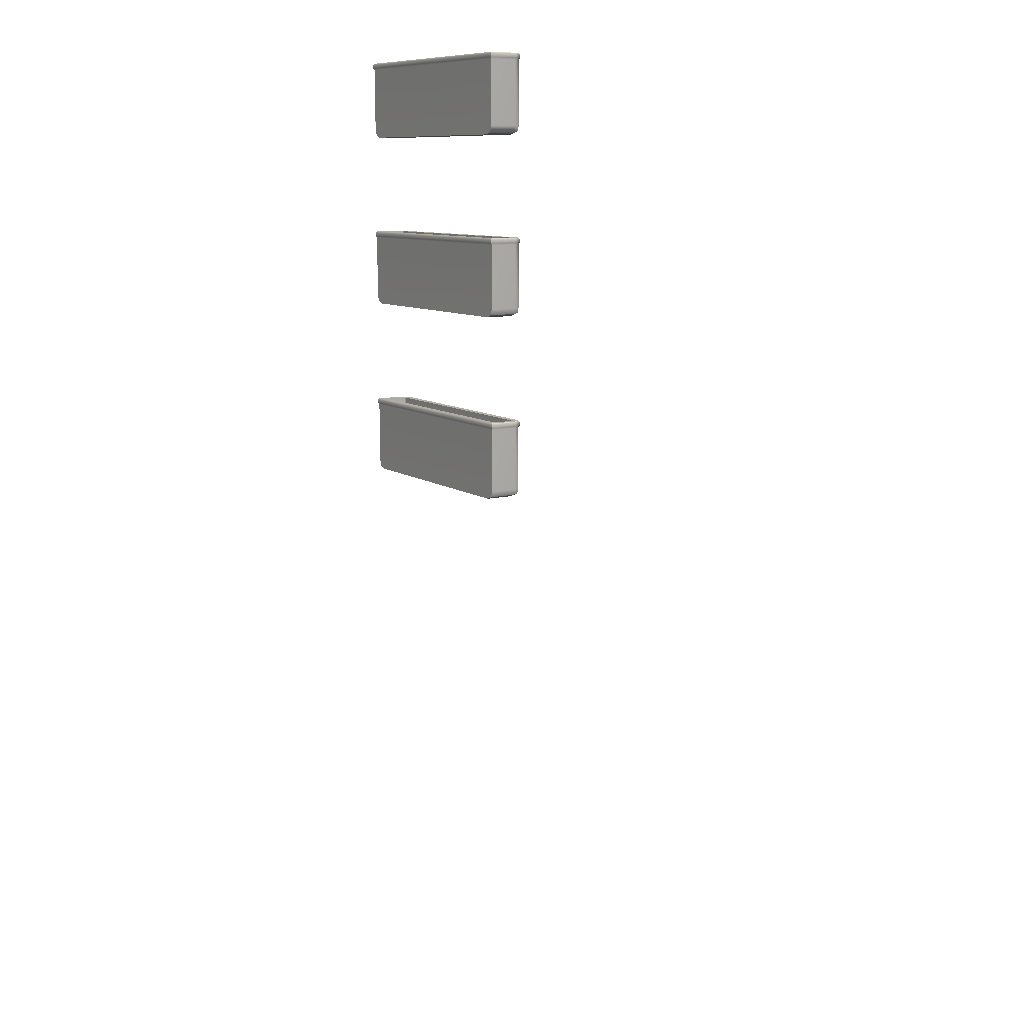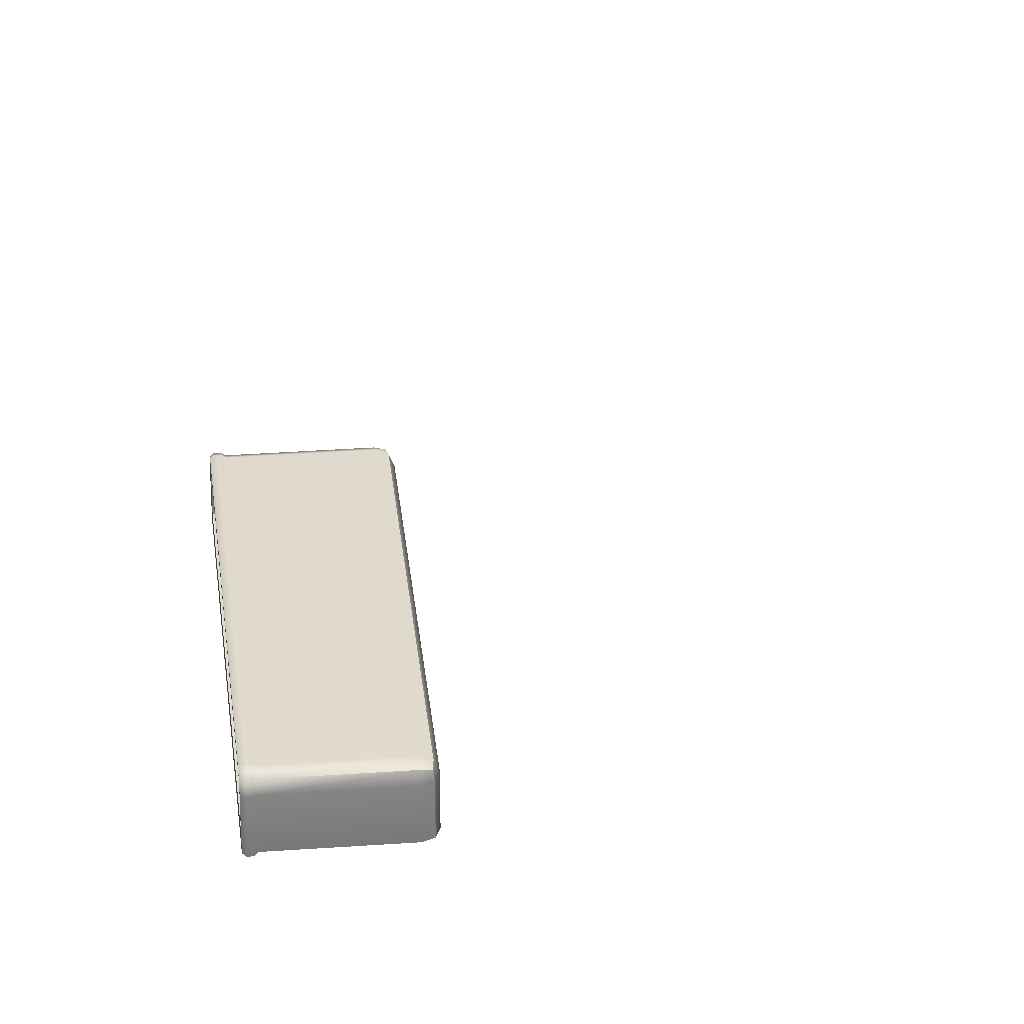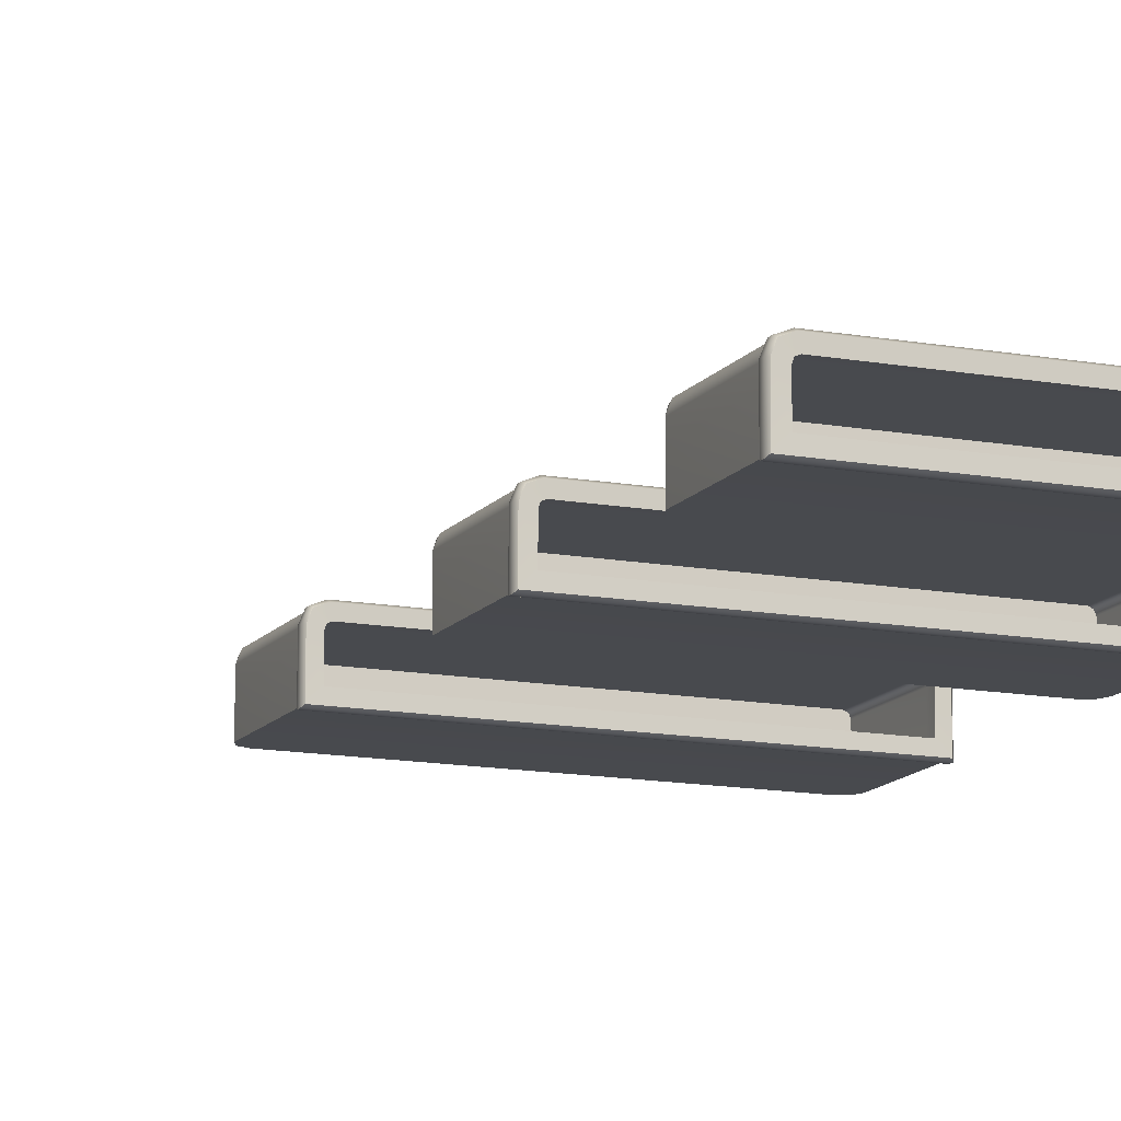
<metadata>
{"format":"obj","ext":"obj","renderer":"f3d","projection":"perspective","resolution":1024,"background":"white","views":[{"elev":10.8,"azim":57.7,"up":"+Z"},{"elev":33.0,"azim":84.3,"up":"+Y"},{"elev":-13.2,"azim":-22.9,"up":"+Y"}]}
</metadata>
<code>
o MeshFridgeMaindoor1C1_2_GeomSubset_4
v 0.000163 0.03001 -0.9998
v 0.000173 0.03001 -0.9998
v 0.000163 0.03002 -0.9998
v 0.000173 0.03002 -0.9998
v 0.000163 0.03001 -0.9998
v 0.000173 0.03001 -0.9998
v 0.000163 0.03002 -0.9998
v 0.000173 0.03002 -0.9998
v 0.000163 0.03001 -0.9998
v 0.000173 0.03001 -0.9998
v 0.000163 0.03002 -0.9998
v 0.000173 0.03002 -0.9998
v 0.000163 0.03001 -0.9998
v 0.000173 0.03001 -0.9998
v 0.000163 0.03002 -0.9998
v 0.000173 0.03002 -0.9998
v 0.000163 0.03001 -0.9998
v 0.000173 0.03001 -0.9998
v 0.000163 0.03002 -0.9998
v 0.000173 0.03002 -0.9998
v 0.000163 0.03001 -0.9998
v 0.000173 0.03001 -0.9998
v 0.000163 0.03002 -0.9998
v 0.000173 0.03002 -0.9998
v 0.000163 0.03001 -0.9998
v 0.000173 0.03001 -0.9998
v 0.000163 0.03002 -0.9998
v 0.000173 0.03002 -0.9998
v -0.578 -0.3129 0.9422
v -0.004935 -0.3263 0.9422
v -0.578 -0.3129 -0.1744
v -0.004935 -0.3263 -0.1744
v -0.004935 -0.2192 0.9422
v -0.578 -0.2192 0.9422
v -0.004935 -0.2192 -0.1744
v -0.578 -0.2192 -0.1744
v -0.1297 -0.3357 -0.07781
v -0.1297 -0.3357 0.8912
v -0.07338 -0.3357 0.8912
v -0.07338 -0.3357 -0.07781
v -0.1297 -0.3665 -0.07781
v -0.1297 -0.3665 0.8912
v -0.07338 -0.3665 0.8912
v -0.07338 -0.3665 -0.07781
v -0.1248 -0.3357 -0.08278
v -0.1248 -0.3357 0.8961
v -0.07835 -0.3357 0.8961
v -0.07835 -0.3357 -0.08278
v -0.1248 -0.3229 -0.08278
v -0.1248 -0.3229 0.8961
v -0.07835 -0.3229 0.8961
v -0.07835 -0.3229 -0.08278
v -0.1206 -0.3749 -0.07781
v -0.1206 -0.3749 0.8912
v -0.08251 -0.3749 0.8912
v -0.08251 -0.3749 -0.07781
v -0.1297 -0.3357 -0.1017
v -0.1252 -0.3357 -0.1063
v -0.1252 -0.3357 0.9196
v -0.1297 -0.3357 0.9151
v -0.07338 -0.3357 0.9151
v -0.07794 -0.3357 0.9196
v -0.07794 -0.3357 -0.1063
v -0.07338 -0.3357 -0.1017
v -0.1252 -0.3665 -0.1063
v -0.1297 -0.3665 -0.1017
v -0.1297 -0.3665 0.9151
v -0.1252 -0.3665 0.9196
v -0.07794 -0.3665 0.9196
v -0.07338 -0.3665 0.9151
v -0.07338 -0.3665 -0.1017
v -0.07794 -0.3665 -0.1063
v -0.1248 -0.3357 -0.09673
v -0.1202 -0.3357 -0.1013
v -0.1202 -0.3357 0.9147
v -0.1248 -0.3357 0.9101
v -0.07835 -0.3357 0.9101
v -0.08291 -0.3357 0.9147
v -0.08291 -0.3357 -0.1013
v -0.07835 -0.3357 -0.09673
v -0.1248 -0.3229 -0.09673
v -0.1202 -0.3229 -0.1013
v -0.1248 -0.3229 0.9101
v -0.1202 -0.3229 0.9147
v -0.07835 -0.3229 0.9101
v -0.08291 -0.3229 0.9147
v -0.07835 -0.3229 -0.09673
v -0.08291 -0.3229 -0.1013
v -0.1206 -0.3749 -0.09257
v -0.1161 -0.3749 -0.09714
v -0.1206 -0.3749 0.9059
v -0.1161 -0.3749 0.9105
v -0.08251 -0.3749 0.9059
v -0.08707 -0.3749 0.9105
v -0.08251 -0.3749 -0.09257
v -0.08707 -0.3749 -0.09714
v -0.578 -0.3129 0.9845
v -0.004935 -0.3263 0.9845
v -0.004935 -0.2192 0.9845
v -0.578 -0.2192 0.9845
v -0.09217 -0.2192 0.8745
v -0.06855 -0.2192 0.8509
v -0.5104 -0.2192 0.8509
v -0.4867 -0.2192 0.8745
v -0.06855 -0.2192 -0.04185
v -0.09217 -0.2192 -0.06547
v -0.4867 -0.2192 -0.06547
v -0.5104 -0.2192 -0.04185
v -0.09217 -0.3021 0.8745
v -0.06855 -0.3021 0.8509
v -0.5104 -0.3021 0.8509
v -0.4867 -0.3021 0.8745
v -0.06855 -0.3021 -0.04185
v -0.09217 -0.3021 -0.06547
v -0.5104 -0.3021 -0.04185
v -0.4867 -0.3021 -0.06547
v -0.5206 -0.2192 0.9083
v -0.5442 -0.2192 0.8847
v -0.06036 -0.2192 0.9083
v -0.03674 -0.2192 0.8847
v -0.03674 -0.2192 -0.07567
v -0.06036 -0.2192 -0.09929
v -0.5206 -0.2192 -0.09929
v -0.5442 -0.2192 -0.07567
v -0.05983 -0.2098 0.8596
v -0.08345 -0.2098 0.8833
v -0.4955 -0.2098 0.8833
v -0.5191 -0.2098 0.8596
v -0.08345 -0.2098 -0.07419
v -0.05983 -0.2098 -0.05057
v -0.5191 -0.2098 -0.05057
v -0.4955 -0.2098 -0.07419
v -0.5355 -0.2098 0.876
v -0.5118 -0.2098 0.8996
v -0.04546 -0.2098 0.876
v -0.06909 -0.2098 0.8996
v -0.04546 -0.2098 -0.06695
v -0.06909 -0.2098 -0.09057
v -0.5355 -0.2098 -0.06695
v -0.5118 -0.2098 -0.09057
v -0.07547 -0.2192 0.8676
v -0.07547 -0.3021 0.8676
v -0.5034 -0.3021 0.8676
v -0.5034 -0.2192 0.8676
v -0.07547 -0.2192 -0.05855
v -0.07547 -0.3021 -0.05855
v -0.5034 -0.2192 -0.05855
v -0.5034 -0.3021 -0.05855
v -0.5285 -0.2098 0.8927
v -0.5122 -0.2098 0.8763
v -0.5122 -0.2098 -0.06728
v -0.5285 -0.2098 -0.08365
v -0.06674 -0.2098 -0.06728
v -0.05238 -0.2098 -0.08365
v -0.06674 -0.2098 0.8763
v -0.05238 -0.2098 0.8927
v -0.04366 -0.2192 0.9014
v -0.5373 -0.2192 0.9014
v -0.04366 -0.2192 -0.09237
v -0.5373 -0.2192 -0.09237
v -0.578 -0.3129 0.9711
v -0.004935 -0.3263 0.9711
v -0.004935 -0.2192 0.9711
v -0.578 -0.2192 0.9711
v -0.578 -0.3196 0.9845
v -0.004935 -0.333 0.9845
v -0.578 -0.3196 0.9711
v -0.004935 -0.333 0.9711
v -0.387 -0.3263 -0.1744
v -0.3871 -0.329 0.9422
v -0.387 -0.2192 0.9845
v -0.387 -0.3263 0.9845
v -0.387 -0.2192 -0.1744
v -0.387 -0.2192 -0.09929
v -0.387 -0.2098 -0.09057
v -0.387 -0.2192 0.9083
v -0.387 -0.2098 0.8996
v -0.387 -0.2192 -0.06547
v -0.387 -0.2098 -0.07419
v -0.387 -0.2192 0.8745
v -0.387 -0.2098 0.8833
v -0.387 -0.2192 0.9422
v -0.387 -0.3021 -0.06547
v -0.387 -0.3021 0.8745
v -0.387 -0.333 0.9845
v -0.387 -0.333 0.9711
v -0.387 -0.3263 0.9711
v -0.387 -0.2192 0.9711
v -0.576 -0.3157 0.9422
v -0.007082 -0.329 0.9422
v -0.576 -0.3157 -0.1723
v -0.007082 -0.329 -0.1723
v -0.576 -0.3157 0.9689
v -0.007082 -0.329 0.9689
v -0.3871 -0.329 -0.1723
v -0.3871 -0.329 0.9689
v -0.5753 -0.3104 -0.1758
v -0.007619 -0.3236 -0.1758
v -0.007619 -0.2219 -0.1758
v -0.5753 -0.2219 -0.1758
v -0.3869 -0.3236 -0.1758
v -0.387 -0.2219 -0.1758
v -0.000229 -0.3229 0.9422
v -0.000222 -0.3229 -0.1711
v -0.000216 -0.2225 0.9422
v -0.000203 -0.2225 -0.1711
v -0.000237 -0.3229 0.9677
v -0.000237 -0.2225 0.9677
v -0.0764 -0.2847 0.06199
v -0.5096 -0.2847 0.06199
v -0.5096 -0.2847 -0.05249
v -0.4939 -0.2847 -0.06752
v -0.09143 -0.2847 -0.06752
v -0.0764 -0.2847 -0.05249
v -0.5096 -0.2355 -0.05249
v -0.4946 -0.2205 -0.05249
v -0.4939 -0.2355 -0.06752
v -0.09143 -0.2205 -0.05249
v -0.0764 -0.2355 -0.05249
v -0.09143 -0.2355 -0.06752
v -0.0764 -0.2355 0.06199
v -0.09143 -0.2205 0.06199
v -0.4946 -0.2205 0.06199
v -0.5096 -0.2355 0.06199
v -0.09143 -0.2249 -0.06312
v -0.4946 -0.2249 -0.06312
v -0.08081 -0.2847 -0.06312
v -0.08081 -0.2355 -0.06312
v -0.5046 -0.2847 -0.06312
v -0.5046 -0.2355 -0.06312
v -0.08081 -0.2249 0.06199
v -0.08081 -0.2249 -0.05249
v -0.5052 -0.2249 -0.05249
v -0.5052 -0.2249 0.06199
v -0.5038 -0.2264 -0.06165
v -0.08227 -0.2264 -0.06165
v -0.08794 -0.2731 0.06172
v -0.4981 -0.2731 0.06172
v -0.08794 -0.2378 0.06172
v -0.09373 -0.2321 0.06172
v -0.4923 -0.2321 0.06172
v -0.4981 -0.2378 0.06172
v -0.08964 -0.2338 0.06172
v -0.4964 -0.2338 0.06172
v -0.08794 -0.2731 -0.04699
v -0.4981 -0.2731 -0.04699
v -0.08794 -0.2378 -0.04699
v -0.09373 -0.2321 -0.04699
v -0.4919 -0.2321 -0.04699
v -0.4981 -0.2378 -0.04699
v -0.08964 -0.2338 -0.04699
v -0.496 -0.2338 -0.04699
v -0.07641 -0.2847 0.07394
v -0.5096 -0.2847 0.07394
v -0.07654 -0.2356 0.07394
v -0.09146 -0.2206 0.07394
v -0.4946 -0.2206 0.07394
v -0.5095 -0.2356 0.07394
v -0.08088 -0.225 0.07394
v -0.5051 -0.225 0.07394
v -0.08822 -0.2728 0.07366
v -0.4978 -0.2728 0.07366
v -0.08835 -0.2379 0.07366
v -0.09381 -0.2325 0.07366
v -0.4922 -0.2325 0.07366
v -0.4977 -0.2379 0.07366
v -0.08992 -0.234 0.07366
v -0.4961 -0.234 0.07366
v -0.07439 -0.2867 0.06508
v -0.5116 -0.2867 0.06508
v -0.07442 -0.2352 0.0651
v -0.09104 -0.2185 0.0651
v -0.495 -0.2185 0.0651
v -0.5116 -0.2352 0.0651
v -0.07928 -0.2234 0.0651
v -0.5067 -0.2234 0.0651
v -0.07439 -0.2867 0.07085
v -0.5116 -0.2867 0.07085
v -0.07449 -0.2352 0.07087
v -0.09106 -0.2186 0.07087
v -0.495 -0.2186 0.07087
v -0.5115 -0.2352 0.07087
v -0.07932 -0.2234 0.07087
v -0.5067 -0.2234 0.07087
v -0.0764 -0.2847 0.3952
v -0.5096 -0.2847 0.3952
v -0.5096 -0.2847 0.2807
v -0.4939 -0.2847 0.2656
v -0.09143 -0.2847 0.2656
v -0.0764 -0.2847 0.2807
v -0.5096 -0.2355 0.2807
v -0.4946 -0.2205 0.2807
v -0.4939 -0.2355 0.2656
v -0.09143 -0.2205 0.2807
v -0.0764 -0.2355 0.2807
v -0.09143 -0.2355 0.2656
v -0.0764 -0.2355 0.3952
v -0.09143 -0.2205 0.3952
v -0.4946 -0.2205 0.3952
v -0.5096 -0.2355 0.3952
v -0.09143 -0.2249 0.2701
v -0.4946 -0.2249 0.2701
v -0.08081 -0.2847 0.2701
v -0.08081 -0.2355 0.2701
v -0.5046 -0.2847 0.2701
v -0.5046 -0.2355 0.2701
v -0.08081 -0.2249 0.3952
v -0.08081 -0.2249 0.2807
v -0.5052 -0.2249 0.2807
v -0.5052 -0.2249 0.3952
v -0.5038 -0.2264 0.2715
v -0.08227 -0.2264 0.2715
v -0.08794 -0.2731 0.3949
v -0.4981 -0.2731 0.3949
v -0.08794 -0.2378 0.3949
v -0.09373 -0.2321 0.3949
v -0.4923 -0.2321 0.3949
v -0.4981 -0.2378 0.3949
v -0.08964 -0.2338 0.3949
v -0.4964 -0.2338 0.3949
v -0.08794 -0.2731 0.2862
v -0.4981 -0.2731 0.2862
v -0.08794 -0.2378 0.2862
v -0.09373 -0.2321 0.2862
v -0.4919 -0.2321 0.2862
v -0.4981 -0.2378 0.2862
v -0.08964 -0.2338 0.2862
v -0.496 -0.2338 0.2862
v -0.07641 -0.2847 0.4071
v -0.5096 -0.2847 0.4071
v -0.07654 -0.2356 0.4071
v -0.09146 -0.2206 0.4071
v -0.4946 -0.2206 0.4071
v -0.5095 -0.2356 0.4071
v -0.08088 -0.225 0.4071
v -0.5051 -0.225 0.4071
v -0.08822 -0.2728 0.4068
v -0.4978 -0.2728 0.4068
v -0.08835 -0.2379 0.4068
v -0.09381 -0.2325 0.4068
v -0.4922 -0.2325 0.4068
v -0.4977 -0.2379 0.4068
v -0.08992 -0.234 0.4068
v -0.4961 -0.234 0.4068
v -0.07439 -0.2867 0.3982
v -0.5116 -0.2867 0.3982
v -0.07442 -0.2352 0.3983
v -0.09104 -0.2185 0.3983
v -0.495 -0.2185 0.3983
v -0.5116 -0.2352 0.3983
v -0.07928 -0.2234 0.3983
v -0.5067 -0.2234 0.3983
v -0.07439 -0.2867 0.404
v -0.5116 -0.2867 0.404
v -0.07449 -0.2352 0.404
v -0.09106 -0.2186 0.404
v -0.495 -0.2186 0.404
v -0.5115 -0.2352 0.404
v -0.07932 -0.2234 0.404
v -0.5067 -0.2234 0.404
v -0.0764 -0.2847 0.7184
v -0.5096 -0.2847 0.7184
v -0.5096 -0.2847 0.6039
v -0.4939 -0.2847 0.5889
v -0.09143 -0.2847 0.5889
v -0.0764 -0.2847 0.6039
v -0.5096 -0.2355 0.6039
v -0.4946 -0.2205 0.6039
v -0.4939 -0.2355 0.5889
v -0.09143 -0.2205 0.6039
v -0.0764 -0.2355 0.6039
v -0.09143 -0.2355 0.5889
v -0.0764 -0.2355 0.7184
v -0.09143 -0.2205 0.7184
v -0.4946 -0.2205 0.7184
v -0.5096 -0.2355 0.7184
v -0.09143 -0.2249 0.5933
v -0.4946 -0.2249 0.5933
v -0.08081 -0.2847 0.5933
v -0.08081 -0.2355 0.5933
v -0.5046 -0.2847 0.5933
v -0.5046 -0.2355 0.5933
v -0.08081 -0.2249 0.7184
v -0.08081 -0.2249 0.6039
v -0.5052 -0.2249 0.6039
v -0.5052 -0.2249 0.7184
v -0.5038 -0.2264 0.5948
v -0.08227 -0.2264 0.5948
v -0.08794 -0.2731 0.7181
v -0.4981 -0.2731 0.7181
v -0.08794 -0.2378 0.7181
v -0.09373 -0.2321 0.7181
v -0.4923 -0.2321 0.7181
v -0.4981 -0.2378 0.7181
v -0.08964 -0.2338 0.7181
v -0.4964 -0.2338 0.7181
v -0.08794 -0.2731 0.6094
v -0.4981 -0.2731 0.6094
v -0.08794 -0.2378 0.6094
v -0.09373 -0.2321 0.6094
v -0.4919 -0.2321 0.6094
v -0.4981 -0.2378 0.6094
v -0.08964 -0.2338 0.6094
v -0.496 -0.2338 0.6094
v -0.07641 -0.2847 0.7304
v -0.5096 -0.2847 0.7304
v -0.07654 -0.2356 0.7303
v -0.09146 -0.2206 0.7303
v -0.4946 -0.2206 0.7303
v -0.5095 -0.2356 0.7303
v -0.08088 -0.225 0.7303
v -0.5051 -0.225 0.7303
v -0.08822 -0.2728 0.7301
v -0.4978 -0.2728 0.7301
v -0.08835 -0.2379 0.7301
v -0.09381 -0.2325 0.7301
v -0.4922 -0.2325 0.7301
v -0.4977 -0.2379 0.7301
v -0.08992 -0.234 0.7301
v -0.4961 -0.234 0.7301
v -0.07439 -0.2867 0.7215
v -0.5116 -0.2867 0.7215
v -0.07442 -0.2352 0.7215
v -0.09104 -0.2185 0.7215
v -0.495 -0.2185 0.7215
v -0.5116 -0.2352 0.7215
v -0.07928 -0.2234 0.7215
v -0.5067 -0.2234 0.7215
v -0.07439 -0.2867 0.7273
v -0.5116 -0.2867 0.7273
v -0.07449 -0.2352 0.7273
v -0.09106 -0.2186 0.7273
v -0.495 -0.2186 0.7273
v -0.5115 -0.2352 0.7273
v -0.07932 -0.2234 0.7273
v -0.5067 -0.2234 0.7273
f 17 18 20 19
f 223 222 218 216
f 215 211 210 224
f 221 209 214 219
f 220 213 212 217
f 229 212 213 227 214 209 210 211
f 216 218 225 226
f 226 225 220 217
f 219 214 227 228
f 228 227 213 220
f 217 212 229 230
f 230 229 211 215
f 218 222 231 232
f 232 231 221 219
f 223 216 233 234
f 234 233 215 224
f 215 233 235 230
f 216 226 235 233
f 217 230 235 226
f 218 232 236 225
f 219 228 236 232
f 220 225 236 228
f 245 247 251 248 249 252 250 246
f 259 256 264 267
f 259 267 263 255
f 253 255 263 261
f 254 253 261 262
f 258 254 262 266
f 260 258 266 268
f 260 268 265 257
f 256 257 265 264
f 237 239 247 245
f 239 243 251 247
f 243 240 248 251
f 240 241 249 248
f 241 244 252 249
f 244 242 250 252
f 242 238 246 250
f 238 237 245 246
f 275 272 280 283
f 275 283 279 271
f 269 271 279 277
f 270 269 277 278
f 270 278 282 274
f 276 274 282 284
f 276 284 281 273
f 272 273 281 280
f 241 240 264 265
f 240 243 267 264
f 243 239 263 267
f 239 237 261 263
f 237 238 262 261
f 238 242 266 262
f 242 244 268 266
f 244 241 265 268
f 222 223 273 272
f 223 234 276 273
f 234 224 274 276
f 224 210 270 274
f 210 209 269 270
f 209 221 271 269
f 221 231 275 271
f 231 222 272 275
f 256 259 283 280
f 259 255 279 283
f 255 253 277 279
f 253 254 278 277
f 254 258 282 278
f 258 260 284 282
f 260 257 281 284
f 257 256 280 281
f 299 298 294 292
f 291 287 286 300
f 297 285 290 295
f 296 289 288 293
f 305 288 289 303 290 285 286 287
f 292 294 301 302
f 302 301 296 293
f 295 290 303 304
f 304 303 289 296
f 293 288 305 306
f 306 305 287 291
f 294 298 307 308
f 308 307 297 295
f 299 292 309 310
f 310 309 291 300
f 291 309 311 306
f 292 302 311 309
f 293 306 311 302
f 294 308 312 301
f 295 304 312 308
f 296 301 312 304
f 321 323 327 324 325 328 326 322
f 335 332 340 343
f 335 343 339 331
f 329 331 339 337
f 330 329 337 338
f 334 330 338 342
f 336 334 342 344
f 336 344 341 333
f 332 333 341 340
f 313 315 323 321
f 315 319 327 323
f 319 316 324 327
f 316 317 325 324
f 317 320 328 325
f 320 318 326 328
f 318 314 322 326
f 314 313 321 322
f 351 348 356 359
f 351 359 355 347
f 345 347 355 353
f 346 345 353 354
f 346 354 358 350
f 352 350 358 360
f 352 360 357 349
f 348 349 357 356
f 317 316 340 341
f 316 319 343 340
f 319 315 339 343
f 315 313 337 339
f 313 314 338 337
f 314 318 342 338
f 318 320 344 342
f 320 317 341 344
f 298 299 349 348
f 299 310 352 349
f 310 300 350 352
f 300 286 346 350
f 286 285 345 346
f 285 297 347 345
f 297 307 351 347
f 307 298 348 351
f 332 335 359 356
f 335 331 355 359
f 331 329 353 355
f 329 330 354 353
f 330 334 358 354
f 334 336 360 358
f 336 333 357 360
f 333 332 356 357
f 375 374 370 368
f 367 363 362 376
f 373 361 366 371
f 372 365 364 369
f 381 364 365 379 366 361 362 363
f 368 370 377 378
f 378 377 372 369
f 371 366 379 380
f 380 379 365 372
f 369 364 381 382
f 382 381 363 367
f 370 374 383 384
f 384 383 373 371
f 375 368 385 386
f 386 385 367 376
f 367 385 387 382
f 368 378 387 385
f 369 382 387 378
f 370 384 388 377
f 371 380 388 384
f 372 377 388 380
f 397 399 403 400 401 404 402 398
f 411 408 416 419
f 411 419 415 407
f 405 407 415 413
f 406 405 413 414
f 410 406 414 418
f 412 410 418 420
f 412 420 417 409
f 408 409 417 416
f 389 391 399 397
f 391 395 403 399
f 395 392 400 403
f 392 393 401 400
f 393 396 404 401
f 396 394 402 404
f 394 390 398 402
f 390 389 397 398
f 427 424 432 435
f 427 435 431 423
f 421 423 431 429
f 422 421 429 430
f 422 430 434 426
f 428 426 434 436
f 428 436 433 425
f 424 425 433 432
f 393 392 416 417
f 392 395 419 416
f 395 391 415 419
f 391 389 413 415
f 389 390 414 413
f 390 394 418 414
f 394 396 420 418
f 396 393 417 420
f 374 375 425 424
f 375 386 428 425
f 386 376 426 428
f 376 362 422 426
f 362 361 421 422
f 361 373 423 421
f 373 383 427 423
f 383 374 424 427
f 408 411 435 432
f 411 407 431 435
f 407 405 429 431
f 405 406 430 429
f 406 410 434 430
f 410 412 436 434
f 412 409 433 436
f 409 408 432 433

</code>
